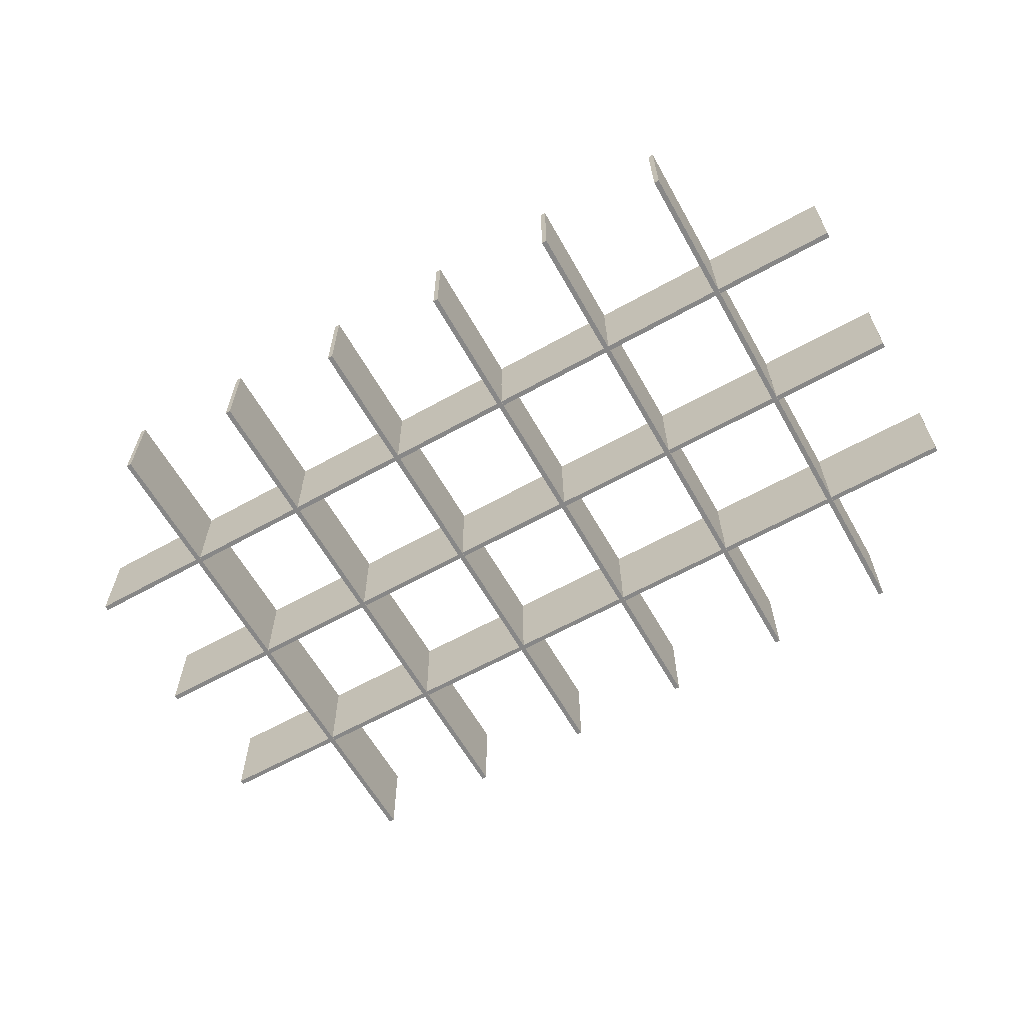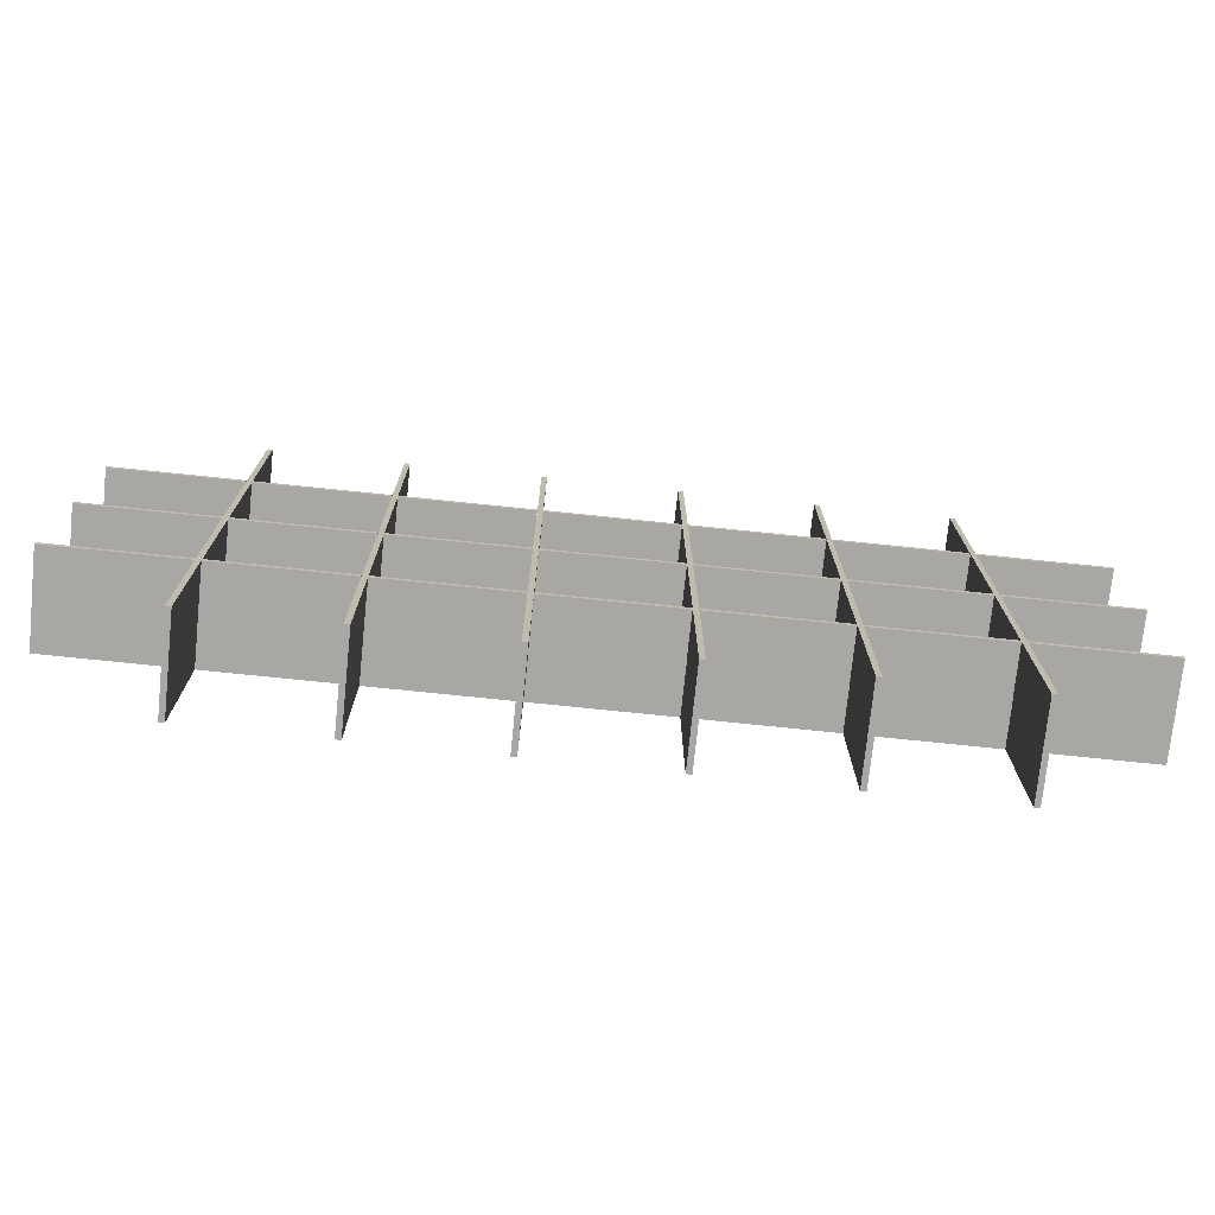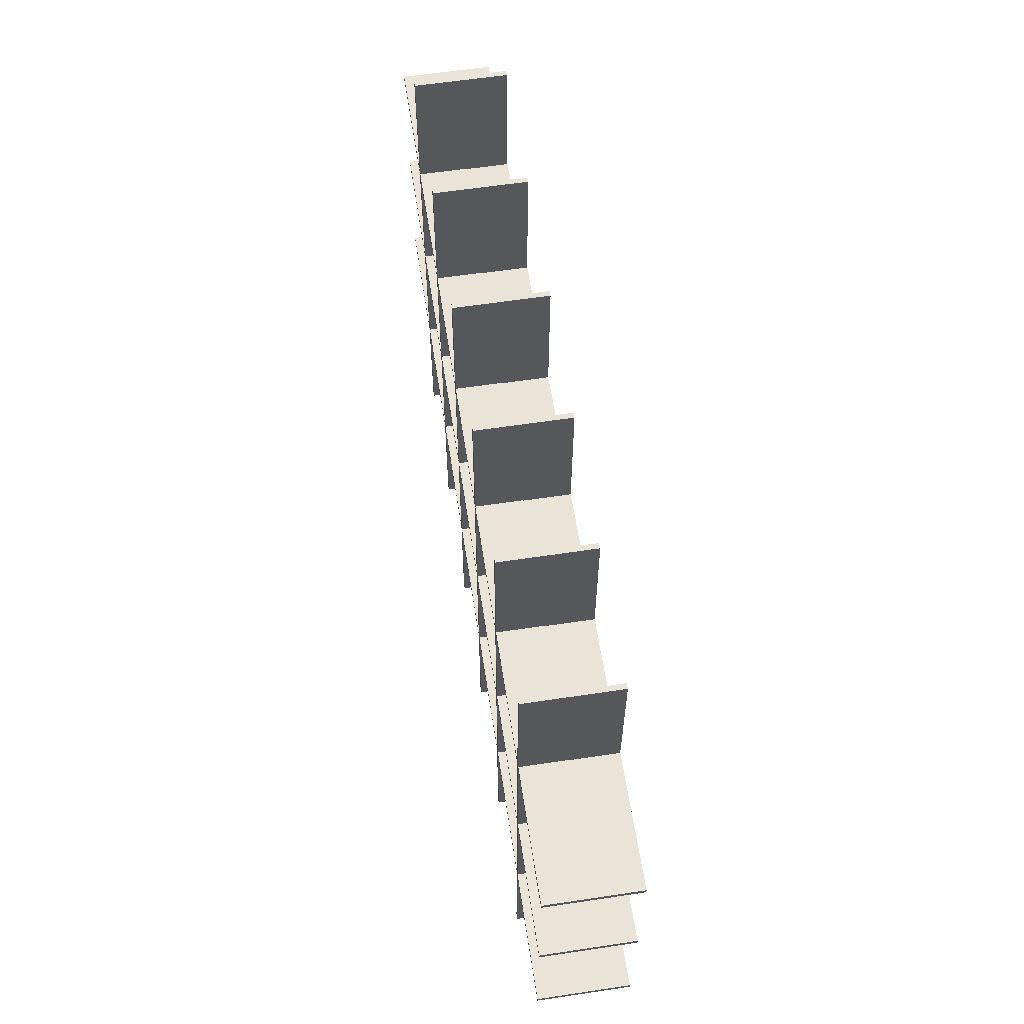
<metadata>
{"format":"obj","ext":"obj","renderer":"f3d","projection":"perspective","resolution":1024,"background":"white","views":[{"elev":-62.3,"azim":29.5,"up":"+Z"},{"elev":-74.5,"azim":174.1,"up":"+Y"},{"elev":61.0,"azim":81.3,"up":"+Y"}]}
</metadata>
<code>
o 159
v 102 -332.7 0
v 102 -328.7 0
v 199.9 -332.7 0
v 199.9 -328.7 0
v 301.9 -328.7 0
v 301.9 -332.7 0
v 204.1 -328.7 0
v 204.1 -332.7 0
v 403.9 -328.7 0
v 403.9 -332.7 0
v 306.1 -328.7 0
v 306.1 -332.7 0
v 505.9 -328.7 0
v 505.9 -332.7 0
v 408.1 -328.7 0
v 408.1 -332.7 0
v 608 -328.7 0
v 608 -332.7 0
v 510.1 -328.7 0
v 510.1 -332.7 0
v 0 -332.7 0
v 0 -328.7 0
v 97.83 -332.7 0
v 97.83 -328.7 0
v 0 -332.7 70
v 0 -328.7 70
v 97.83 -332.7 35
v 102 -332.7 35
v 204.1 -332.7 35
v 301.9 -332.7 35
v 199.9 -332.7 35
v 710 -332.7 70
v 306.1 -332.7 35
v 408.1 -332.7 35
v 505.9 -332.7 35
v 510.1 -332.7 35
v 403.9 -332.7 35
v 612.2 -332.7 0
v 710 -332.7 0
v 612.2 -332.7 35
v 608 -332.7 35
v 710 -328.7 70
v 710 -328.7 0
v 612.2 -328.7 0
v 199.9 -328.7 35
v 97.83 -328.7 35
v 102 -328.7 35
v 608 -328.7 35
v 510.1 -328.7 35
v 612.2 -328.7 35
v 505.9 -328.7 35
v 403.9 -328.7 35
v 306.1 -328.7 35
v 301.9 -328.7 35
v 408.1 -328.7 35
v 204.1 -328.7 35
v 101.8 -113.1 70
v 97.83 -113.1 70
v 101.8 -218.7 70
v 97.83 -218.7 70
v 97.83 -328.5 70
v 101.8 -328.5 70
v 97.83 -222.9 70
v 101.8 -222.9 70
v 101.8 -3.294 70
v 97.83 -3.294 70
v 101.8 -108.9 70
v 97.83 -108.9 70
v 101.8 -3.294 -0
v 97.83 -3.294 -0
v 101.8 -218.7 35
v 101.8 -222.9 35
v 101.8 -438.3 -0
v 101.8 -108.9 35
v 101.8 -113.1 35
v 101.8 -332.7 70
v 101.8 -438.3 70
v 101.8 -332.7 35
v 101.8 -328.5 35
v 97.83 -438.3 -0
v 97.83 -438.3 70
v 97.83 -332.7 70
v 97.83 -328.5 35
v 97.83 -222.9 35
v 97.83 -218.7 35
v 97.83 -113.1 35
v 97.83 -108.9 35
v 203.9 -113.1 70
v 199.9 -113.1 70
v 203.9 -218.7 70
v 199.9 -218.7 70
v 199.9 -328.5 70
v 203.9 -328.5 70
v 199.9 -222.9 70
v 203.9 -222.9 70
v 203.9 -3.294 70
v 199.9 -3.294 70
v 203.9 -108.9 70
v 199.9 -108.9 70
v 203.9 -3.294 -0
v 199.9 -3.294 -0
v 203.9 -218.7 35
v 203.9 -222.9 35
v 203.9 -438.3 -0
v 203.9 -108.9 35
v 203.9 -113.1 35
v 203.9 -332.7 70
v 203.9 -438.3 70
v 203.9 -332.7 35
v 203.9 -328.5 35
v 199.9 -438.3 -0
v 199.9 -438.3 70
v 199.9 -332.7 70
v 199.9 -328.5 35
v 199.9 -222.9 35
v 199.9 -218.7 35
v 199.9 -113.1 35
v 199.9 -108.9 35
v 102 -222.9 0
v 102 -218.9 0
v 199.9 -222.9 0
v 199.9 -218.9 0
v 301.9 -218.9 0
v 301.9 -222.9 0
v 204.1 -218.9 0
v 204.1 -222.9 0
v 403.9 -218.9 0
v 403.9 -222.9 0
v 306.1 -218.9 0
v 306.1 -222.9 0
v 505.9 -218.9 0
v 505.9 -222.9 0
v 408.1 -218.9 0
v 408.1 -222.9 0
v 608 -218.9 0
v 608 -222.9 0
v 510.1 -218.9 0
v 510.1 -222.9 0
v 0 -222.9 0
v 0 -218.9 0
v 97.83 -222.9 0
v 97.83 -218.9 0
v 0 -222.9 70
v 0 -218.9 70
v 102 -222.9 35
v 204.1 -222.9 35
v 301.9 -222.9 35
v 710 -222.9 70
v 306.1 -222.9 35
v 408.1 -222.9 35
v 505.9 -222.9 35
v 510.1 -222.9 35
v 403.9 -222.9 35
v 612.2 -222.9 0
v 710 -222.9 0
v 612.2 -222.9 35
v 608 -222.9 35
v 710 -218.9 70
v 710 -218.9 0
v 612.2 -218.9 0
v 199.9 -218.9 35
v 97.83 -218.9 35
v 102 -218.9 35
v 608 -218.9 35
v 510.1 -218.9 35
v 612.2 -218.9 35
v 505.9 -218.9 35
v 403.9 -218.9 35
v 306.1 -218.9 35
v 301.9 -218.9 35
v 408.1 -218.9 35
v 204.1 -218.9 35
v 305.9 -113.1 70
v 301.9 -113.1 70
v 305.9 -218.7 70
v 301.9 -218.7 70
v 301.9 -328.5 70
v 305.9 -328.5 70
v 301.9 -222.9 70
v 305.9 -222.9 70
v 305.9 -3.294 70
v 301.9 -3.294 70
v 305.9 -108.9 70
v 301.9 -108.9 70
v 305.9 -3.294 -0
v 301.9 -3.294 -0
v 305.9 -218.7 35
v 305.9 -222.9 35
v 305.9 -438.3 -0
v 305.9 -108.9 35
v 305.9 -113.1 35
v 305.9 -332.7 70
v 305.9 -438.3 70
v 305.9 -332.7 35
v 305.9 -328.5 35
v 301.9 -438.3 -0
v 301.9 -438.3 70
v 301.9 -332.7 70
v 301.9 -328.5 35
v 301.9 -218.7 35
v 301.9 -113.1 35
v 301.9 -108.9 35
v 509.9 -113.1 70
v 505.9 -113.1 70
v 509.9 -218.7 70
v 505.9 -218.7 70
v 505.9 -328.5 70
v 509.9 -328.5 70
v 505.9 -222.9 70
v 509.9 -222.9 70
v 509.9 -3.294 70
v 505.9 -3.294 70
v 509.9 -108.9 70
v 505.9 -108.9 70
v 509.9 -3.294 -0
v 505.9 -3.294 -0
v 509.9 -218.7 35
v 509.9 -222.9 35
v 509.9 -438.3 -0
v 509.9 -108.9 35
v 509.9 -113.1 35
v 509.9 -332.7 70
v 509.9 -438.3 70
v 509.9 -332.7 35
v 509.9 -328.5 35
v 505.9 -438.3 -0
v 505.9 -438.3 70
v 505.9 -332.7 70
v 505.9 -328.5 35
v 505.9 -218.7 35
v 505.9 -113.1 35
v 505.9 -108.9 35
v 612 -113.1 70
v 608 -113.1 70
v 612 -218.7 70
v 608 -218.7 70
v 608 -328.5 70
v 612 -328.5 70
v 608 -222.9 70
v 612 -222.9 70
v 612 -3.294 70
v 608 -3.294 70
v 612 -108.9 70
v 608 -108.9 70
v 612 -3.294 -0
v 608 -3.294 -0
v 612 -218.7 35
v 612 -222.9 35
v 612 -438.3 -0
v 612 -108.9 35
v 612 -113.1 35
v 612 -332.7 70
v 612 -438.3 70
v 612 -332.7 35
v 612 -328.5 35
v 608 -438.3 -0
v 608 -438.3 70
v 608 -332.7 70
v 608 -328.5 35
v 608 -218.7 35
v 608 -113.1 35
v 608 -108.9 35
v 102 -113.1 0
v 102 -109.1 0
v 199.9 -113.1 0
v 199.9 -109.1 0
v 301.9 -109.1 0
v 301.9 -113.1 0
v 204.1 -109.1 0
v 204.1 -113.1 0
v 403.9 -109.1 0
v 403.9 -113.1 0
v 306.1 -109.1 0
v 306.1 -113.1 0
v 505.9 -109.1 0
v 505.9 -113.1 0
v 408.1 -109.1 0
v 408.1 -113.1 0
v 608 -109.1 0
v 608 -113.1 0
v 510.1 -109.1 0
v 510.1 -113.1 0
v 0 -113.1 0
v 0 -109.1 0
v 97.83 -113.1 0
v 97.83 -109.1 0
v 0 -113.1 70
v 0 -109.1 70
v 102 -113.1 35
v 204.1 -113.1 35
v 710 -113.1 70
v 306.1 -113.1 35
v 408.1 -113.1 35
v 510.1 -113.1 35
v 403.9 -113.1 35
v 612.2 -113.1 0
v 710 -113.1 0
v 612.2 -113.1 35
v 710 -109.1 70
v 710 -109.1 0
v 612.2 -109.1 0
v 199.9 -109.1 35
v 97.83 -109.1 35
v 102 -109.1 35
v 608 -109.1 35
v 510.1 -109.1 35
v 612.2 -109.1 35
v 505.9 -109.1 35
v 403.9 -109.1 35
v 306.1 -109.1 35
v 301.9 -109.1 35
v 408.1 -109.1 35
v 204.1 -109.1 35
v 407.9 -113.1 70
v 403.9 -113.1 70
v 407.9 -218.7 70
v 403.9 -218.7 70
v 403.9 -328.5 70
v 407.9 -328.5 70
v 403.9 -222.9 70
v 407.9 -222.9 70
v 407.9 -3.294 70
v 403.9 -3.294 70
v 407.9 -108.9 70
v 403.9 -108.9 70
v 407.9 -3.294 -0
v 403.9 -3.294 -0
v 407.9 -218.7 35
v 407.9 -222.9 35
v 407.9 -438.3 -0
v 407.9 -108.9 35
v 407.9 -113.1 35
v 407.9 -332.7 70
v 407.9 -438.3 70
v 407.9 -332.7 35
v 407.9 -328.5 35
v 403.9 -438.3 -0
v 403.9 -438.3 70
v 403.9 -332.7 70
v 403.9 -328.5 35
v 403.9 -218.7 35
v 403.9 -108.9 35
f 1 2 3
f 3 2 4
f 5 6 7
f 7 6 8
f 9 10 11
f 11 10 12
f 13 14 15
f 15 14 16
f 17 18 19
f 19 18 20
f 21 22 23
f 23 22 24
f 25 26 21
f 21 26 22
f 21 23 25
f 25 23 27
f 25 27 28
f 8 6 29
f 29 6 30
f 1 3 28
f 28 3 31
f 28 31 25
f 25 31 29
f 25 29 32
f 32 29 30
f 32 30 33
f 34 16 14
f 35 36 32
f 14 35 34
f 34 35 32
f 34 32 37
f 37 32 33
f 37 33 10
f 10 33 12
f 38 39 40
f 40 39 32
f 40 32 41
f 41 32 36
f 41 36 18
f 18 36 20
f 42 32 43
f 43 32 39
f 42 43 44
f 45 4 2
f 24 22 46
f 46 22 26
f 46 26 47
f 17 19 48
f 48 19 49
f 44 50 42
f 42 50 48
f 42 48 26
f 26 48 49
f 26 49 51
f 52 9 11
f 53 54 26
f 11 53 52
f 52 53 26
f 52 26 55
f 55 26 51
f 55 51 15
f 15 51 13
f 2 47 45
f 45 47 26
f 45 26 56
f 56 26 54
f 56 54 7
f 7 54 5
f 32 42 25
f 25 42 26
f 43 39 44
f 44 39 38
f 24 46 23
f 23 46 27
f 46 47 27
f 27 47 28
f 47 2 28
f 28 2 1
f 17 48 18
f 18 48 41
f 48 50 41
f 41 50 40
f 50 44 40
f 40 44 38
f 13 51 14
f 14 51 35
f 51 49 35
f 35 49 36
f 49 19 36
f 36 19 20
f 9 52 10
f 10 52 37
f 52 55 37
f 37 55 34
f 55 15 34
f 34 15 16
f 5 54 6
f 6 54 30
f 54 53 30
f 30 53 33
f 53 11 33
f 33 11 12
f 4 45 3
f 3 45 31
f 45 56 31
f 31 56 29
f 56 7 29
f 29 7 8
f 57 58 59
f 59 58 60
f 61 62 63
f 63 62 64
f 65 66 67
f 67 66 68
f 69 70 65
f 65 70 66
f 71 72 73
f 65 67 69
f 69 67 74
f 69 74 75
f 57 59 75
f 75 59 71
f 75 71 69
f 69 71 73
f 76 77 78
f 78 77 73
f 78 73 79
f 79 73 72
f 79 72 62
f 62 72 64
f 80 73 81
f 81 73 77
f 80 81 82
f 83 61 63
f 82 27 80
f 80 27 83
f 80 83 84
f 84 83 63
f 60 58 85
f 85 58 86
f 68 66 87
f 87 66 70
f 87 70 86
f 86 70 80
f 86 80 85
f 85 80 84
f 73 80 69
f 69 80 70
f 81 77 82
f 82 77 76
f 68 87 67
f 67 87 74
f 87 86 74
f 74 86 75
f 86 58 75
f 75 58 57
f 61 83 62
f 62 83 79
f 83 27 79
f 79 27 78
f 27 82 78
f 78 82 76
f 60 85 59
f 59 85 71
f 85 84 71
f 71 84 72
f 84 63 72
f 72 63 64
f 88 89 90
f 90 89 91
f 92 93 94
f 94 93 95
f 96 97 98
f 98 97 99
f 100 101 96
f 96 101 97
f 102 103 104
f 96 98 100
f 100 98 105
f 100 105 106
f 88 90 106
f 106 90 102
f 106 102 100
f 100 102 104
f 107 108 109
f 109 108 104
f 109 104 110
f 110 104 103
f 110 103 93
f 93 103 95
f 111 104 112
f 112 104 108
f 111 112 113
f 114 92 94
f 113 31 111
f 111 31 114
f 111 114 115
f 115 114 94
f 91 89 116
f 116 89 117
f 99 97 118
f 118 97 101
f 118 101 117
f 117 101 111
f 117 111 116
f 116 111 115
f 104 111 100
f 100 111 101
f 112 108 113
f 113 108 107
f 99 118 98
f 98 118 105
f 118 117 105
f 105 117 106
f 117 89 106
f 106 89 88
f 92 114 93
f 93 114 110
f 114 31 110
f 110 31 109
f 31 113 109
f 109 113 107
f 91 116 90
f 90 116 102
f 116 115 102
f 102 115 103
f 115 94 103
f 103 94 95
f 119 120 121
f 121 120 122
f 123 124 125
f 125 124 126
f 127 128 129
f 129 128 130
f 131 132 133
f 133 132 134
f 135 136 137
f 137 136 138
f 139 140 141
f 141 140 142
f 143 144 139
f 139 144 140
f 139 141 143
f 143 141 84
f 143 84 145
f 126 124 146
f 146 124 147
f 119 121 145
f 145 121 115
f 145 115 143
f 143 115 146
f 143 146 148
f 148 146 147
f 148 147 149
f 150 134 132
f 151 152 148
f 132 151 150
f 150 151 148
f 150 148 153
f 153 148 149
f 153 149 128
f 128 149 130
f 154 155 156
f 156 155 148
f 156 148 157
f 157 148 152
f 157 152 136
f 136 152 138
f 158 148 159
f 159 148 155
f 158 159 160
f 161 122 120
f 142 140 162
f 162 140 144
f 162 144 163
f 135 137 164
f 164 137 165
f 160 166 158
f 158 166 164
f 158 164 144
f 144 164 165
f 144 165 167
f 168 127 129
f 169 170 144
f 129 169 168
f 168 169 144
f 168 144 171
f 171 144 167
f 171 167 133
f 133 167 131
f 120 163 161
f 161 163 144
f 161 144 172
f 172 144 170
f 172 170 125
f 125 170 123
f 148 158 143
f 143 158 144
f 159 155 160
f 160 155 154
f 142 162 141
f 141 162 84
f 162 163 84
f 84 163 145
f 163 120 145
f 145 120 119
f 135 164 136
f 136 164 157
f 164 166 157
f 157 166 156
f 166 160 156
f 156 160 154
f 131 167 132
f 132 167 151
f 167 165 151
f 151 165 152
f 165 137 152
f 152 137 138
f 127 168 128
f 128 168 153
f 168 171 153
f 153 171 150
f 171 133 150
f 150 133 134
f 123 170 124
f 124 170 147
f 170 169 147
f 147 169 149
f 169 129 149
f 149 129 130
f 122 161 121
f 121 161 115
f 161 172 115
f 115 172 146
f 172 125 146
f 146 125 126
f 173 174 175
f 175 174 176
f 177 178 179
f 179 178 180
f 181 182 183
f 183 182 184
f 185 186 181
f 181 186 182
f 187 188 189
f 181 183 185
f 185 183 190
f 185 190 191
f 173 175 191
f 191 175 187
f 191 187 185
f 185 187 189
f 192 193 194
f 194 193 189
f 194 189 195
f 195 189 188
f 195 188 178
f 178 188 180
f 196 189 197
f 197 189 193
f 196 197 198
f 199 177 179
f 198 30 196
f 196 30 199
f 196 199 147
f 147 199 179
f 176 174 200
f 200 174 201
f 184 182 202
f 202 182 186
f 202 186 201
f 201 186 196
f 201 196 200
f 200 196 147
f 189 196 185
f 185 196 186
f 197 193 198
f 198 193 192
f 184 202 183
f 183 202 190
f 202 201 190
f 190 201 191
f 201 174 191
f 191 174 173
f 177 199 178
f 178 199 195
f 199 30 195
f 195 30 194
f 30 198 194
f 194 198 192
f 176 200 175
f 175 200 187
f 200 147 187
f 187 147 188
f 147 179 188
f 188 179 180
f 203 204 205
f 205 204 206
f 207 208 209
f 209 208 210
f 211 212 213
f 213 212 214
f 215 216 211
f 211 216 212
f 217 218 219
f 211 213 215
f 215 213 220
f 215 220 221
f 203 205 221
f 221 205 217
f 221 217 215
f 215 217 219
f 222 223 224
f 224 223 219
f 224 219 225
f 225 219 218
f 225 218 208
f 208 218 210
f 226 219 227
f 227 219 223
f 226 227 228
f 229 207 209
f 228 35 226
f 226 35 229
f 226 229 151
f 151 229 209
f 206 204 230
f 230 204 231
f 214 212 232
f 232 212 216
f 232 216 231
f 231 216 226
f 231 226 230
f 230 226 151
f 219 226 215
f 215 226 216
f 227 223 228
f 228 223 222
f 214 232 213
f 213 232 220
f 232 231 220
f 220 231 221
f 231 204 221
f 221 204 203
f 207 229 208
f 208 229 225
f 229 35 225
f 225 35 224
f 35 228 224
f 224 228 222
f 206 230 205
f 205 230 217
f 230 151 217
f 217 151 218
f 151 209 218
f 218 209 210
f 233 234 235
f 235 234 236
f 237 238 239
f 239 238 240
f 241 242 243
f 243 242 244
f 245 246 241
f 241 246 242
f 247 248 249
f 241 243 245
f 245 243 250
f 245 250 251
f 233 235 251
f 251 235 247
f 251 247 245
f 245 247 249
f 252 253 254
f 254 253 249
f 254 249 255
f 255 249 248
f 255 248 238
f 238 248 240
f 256 249 257
f 257 249 253
f 256 257 258
f 259 237 239
f 258 41 256
f 256 41 259
f 256 259 157
f 157 259 239
f 236 234 260
f 260 234 261
f 244 242 262
f 262 242 246
f 262 246 261
f 261 246 256
f 261 256 260
f 260 256 157
f 249 256 245
f 245 256 246
f 257 253 258
f 258 253 252
f 244 262 243
f 243 262 250
f 262 261 250
f 250 261 251
f 261 234 251
f 251 234 233
f 237 259 238
f 238 259 255
f 259 41 255
f 255 41 254
f 41 258 254
f 254 258 252
f 236 260 235
f 235 260 247
f 260 157 247
f 247 157 248
f 157 239 248
f 248 239 240
f 263 264 265
f 265 264 266
f 267 268 269
f 269 268 270
f 271 272 273
f 273 272 274
f 275 276 277
f 277 276 278
f 279 280 281
f 281 280 282
f 283 284 285
f 285 284 286
f 287 288 283
f 283 288 284
f 283 285 287
f 287 285 86
f 287 86 289
f 270 268 290
f 290 268 201
f 263 265 289
f 289 265 117
f 289 117 287
f 287 117 290
f 287 290 291
f 291 290 201
f 291 201 292
f 293 278 276
f 231 294 291
f 276 231 293
f 293 231 291
f 293 291 295
f 295 291 292
f 295 292 272
f 272 292 274
f 296 297 298
f 298 297 291
f 298 291 261
f 261 291 294
f 261 294 280
f 280 294 282
f 299 291 300
f 300 291 297
f 299 300 301
f 302 266 264
f 286 284 303
f 303 284 288
f 303 288 304
f 279 281 305
f 305 281 306
f 301 307 299
f 299 307 305
f 299 305 288
f 288 305 306
f 288 306 308
f 309 271 273
f 310 311 288
f 273 310 309
f 309 310 288
f 309 288 312
f 312 288 308
f 312 308 277
f 277 308 275
f 264 304 302
f 302 304 288
f 302 288 313
f 313 288 311
f 313 311 269
f 269 311 267
f 291 299 287
f 287 299 288
f 300 297 301
f 301 297 296
f 286 303 285
f 285 303 86
f 303 304 86
f 86 304 289
f 304 264 289
f 289 264 263
f 279 305 280
f 280 305 261
f 305 307 261
f 261 307 298
f 307 301 298
f 298 301 296
f 275 308 276
f 276 308 231
f 308 306 231
f 231 306 294
f 306 281 294
f 294 281 282
f 271 309 272
f 272 309 295
f 309 312 295
f 295 312 293
f 312 277 293
f 293 277 278
f 267 311 268
f 268 311 201
f 311 310 201
f 201 310 292
f 310 273 292
f 292 273 274
f 266 302 265
f 265 302 117
f 302 313 117
f 117 313 290
f 313 269 290
f 290 269 270
f 314 315 316
f 316 315 317
f 318 319 320
f 320 319 321
f 322 323 324
f 324 323 325
f 326 327 322
f 322 327 323
f 328 329 330
f 322 324 326
f 326 324 331
f 326 331 332
f 314 316 332
f 332 316 328
f 332 328 326
f 326 328 330
f 333 334 335
f 335 334 330
f 335 330 336
f 336 330 329
f 336 329 319
f 319 329 321
f 337 330 338
f 338 330 334
f 337 338 339
f 340 318 320
f 339 37 337
f 337 37 340
f 337 340 153
f 153 340 320
f 317 315 341
f 341 315 295
f 325 323 342
f 342 323 327
f 342 327 295
f 295 327 337
f 295 337 341
f 341 337 153
f 330 337 326
f 326 337 327
f 338 334 339
f 339 334 333
f 325 342 324
f 324 342 331
f 342 295 331
f 331 295 332
f 295 315 332
f 332 315 314
f 318 340 319
f 319 340 336
f 340 37 336
f 336 37 335
f 37 339 335
f 335 339 333
f 317 341 316
f 316 341 328
f 341 153 328
f 328 153 329
f 153 320 329
f 329 320 321

</code>
